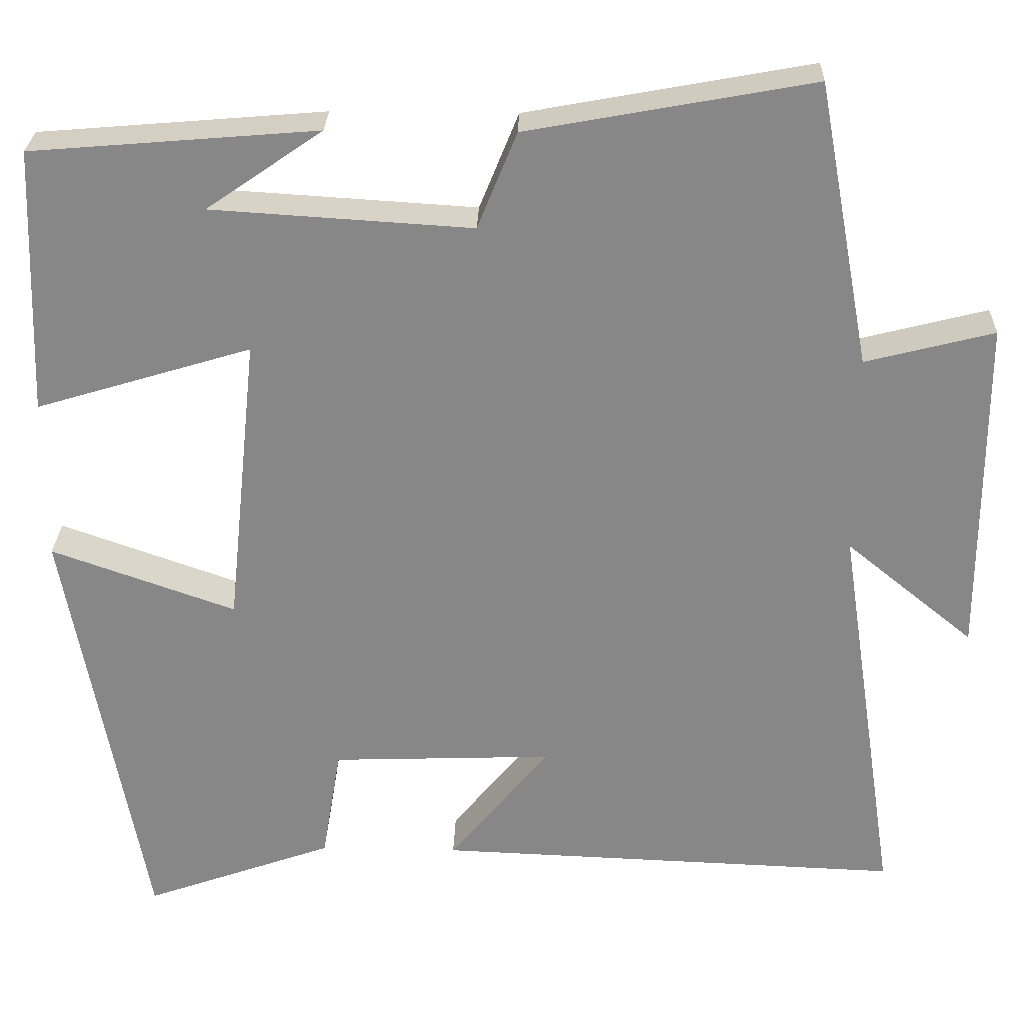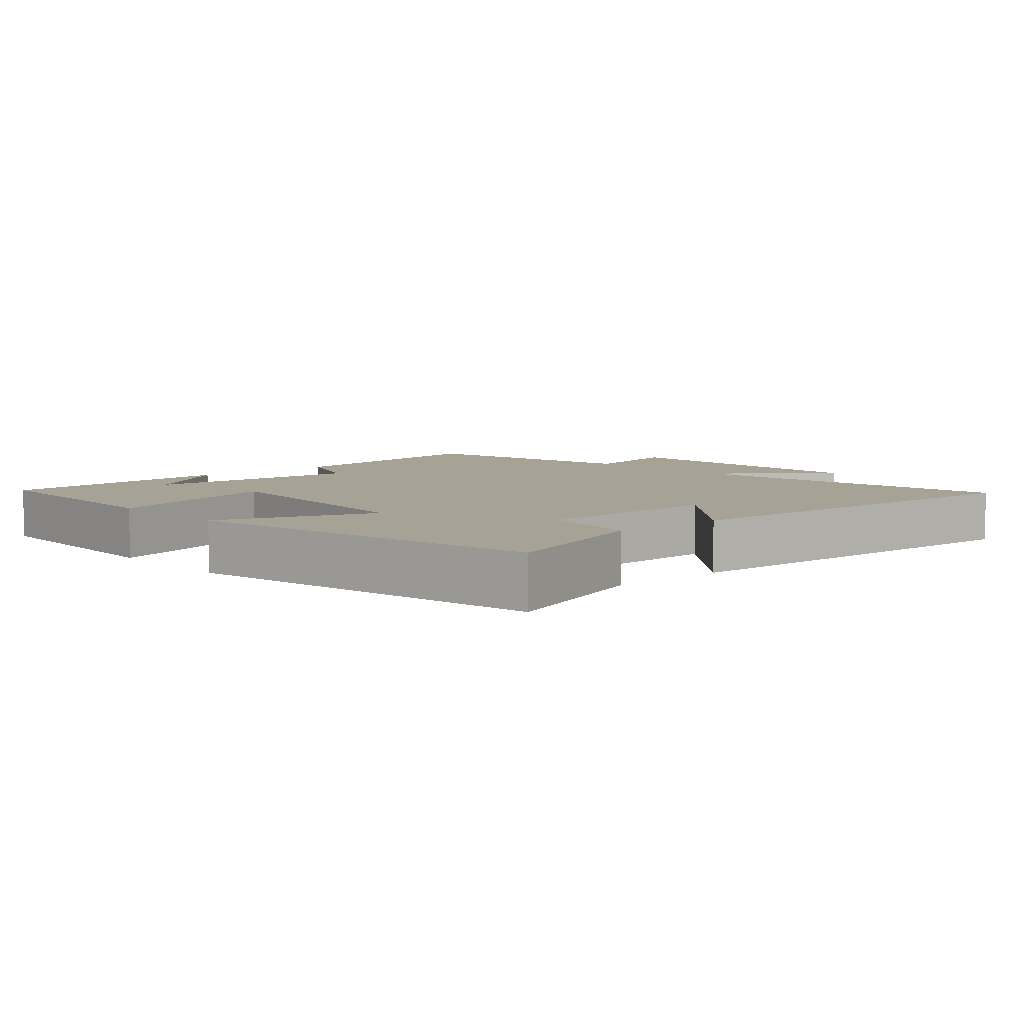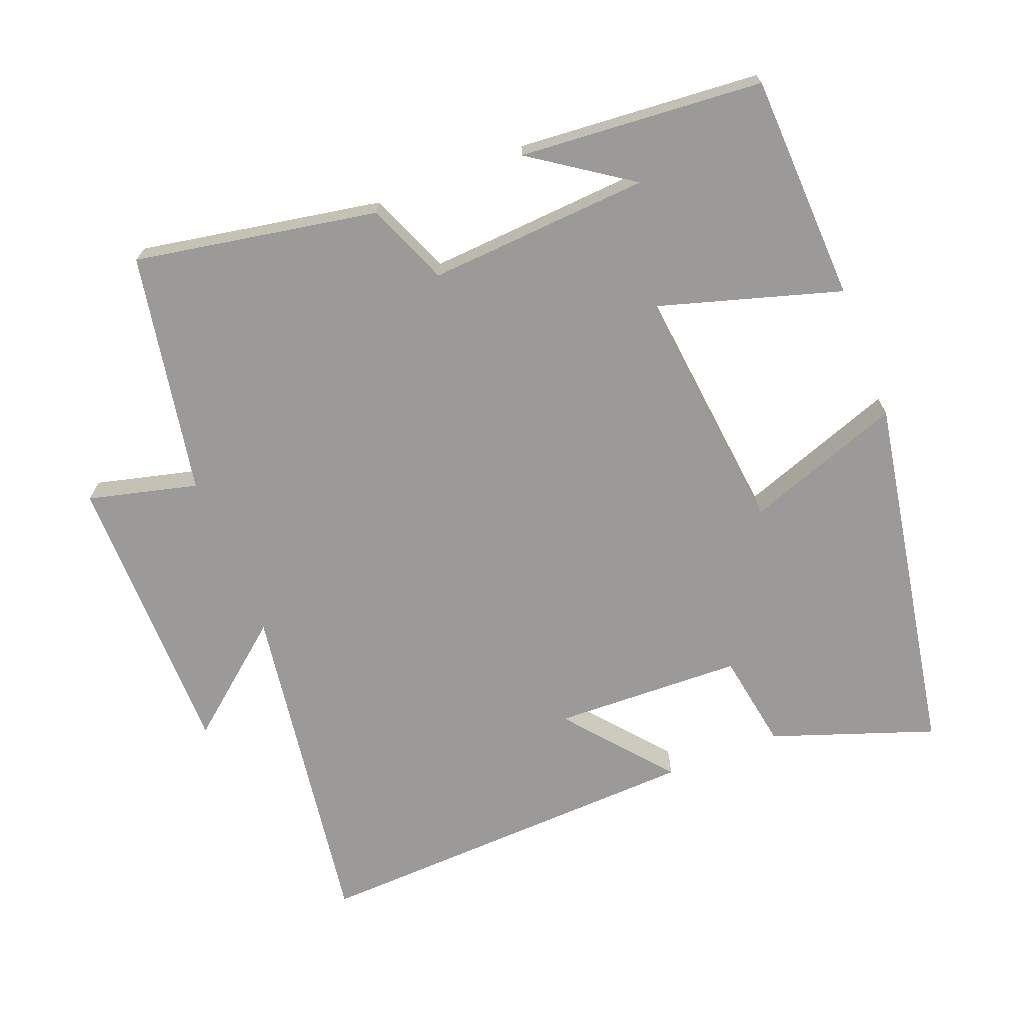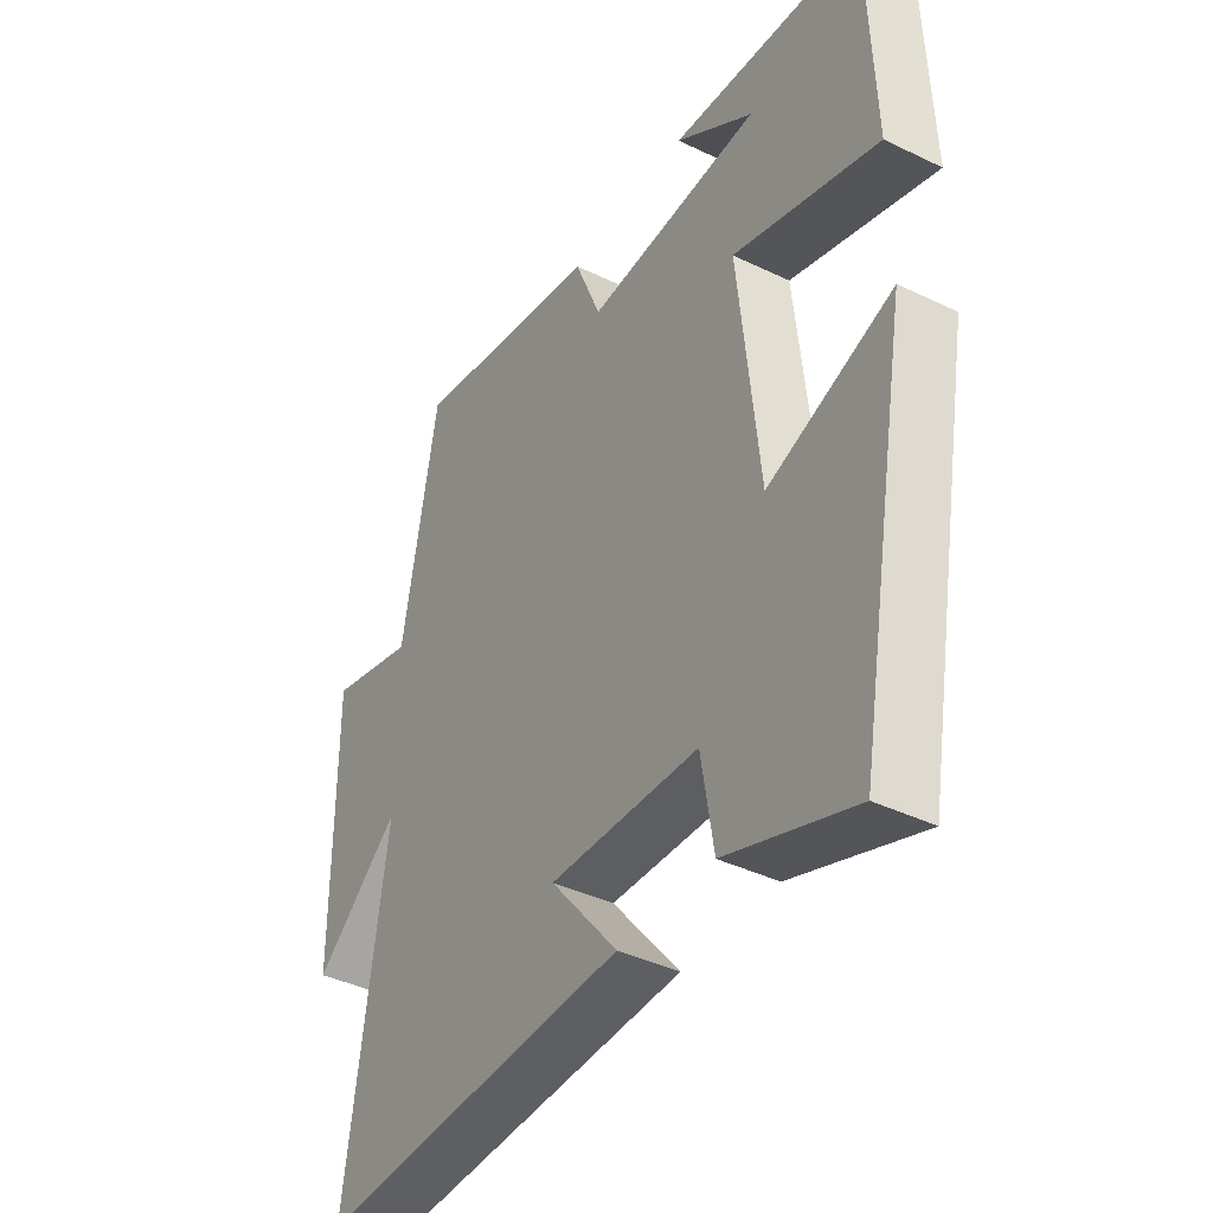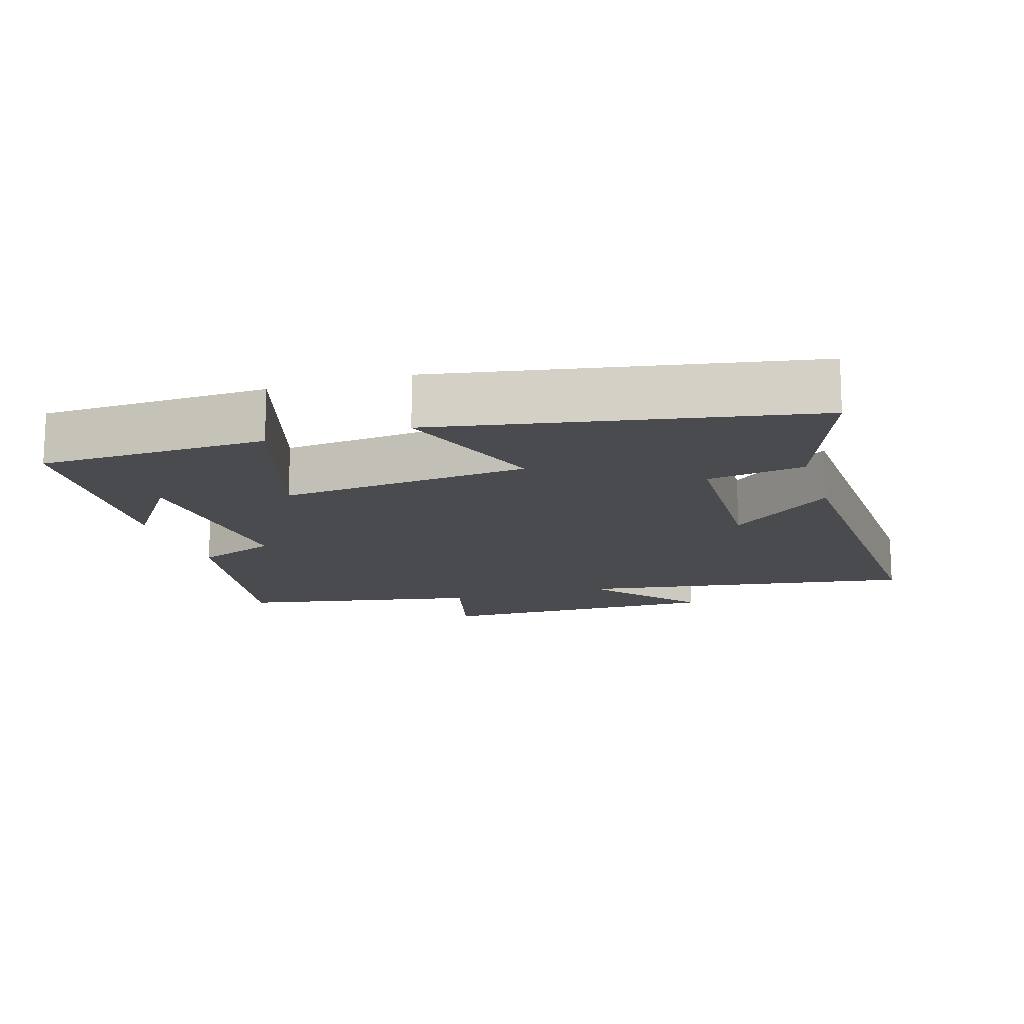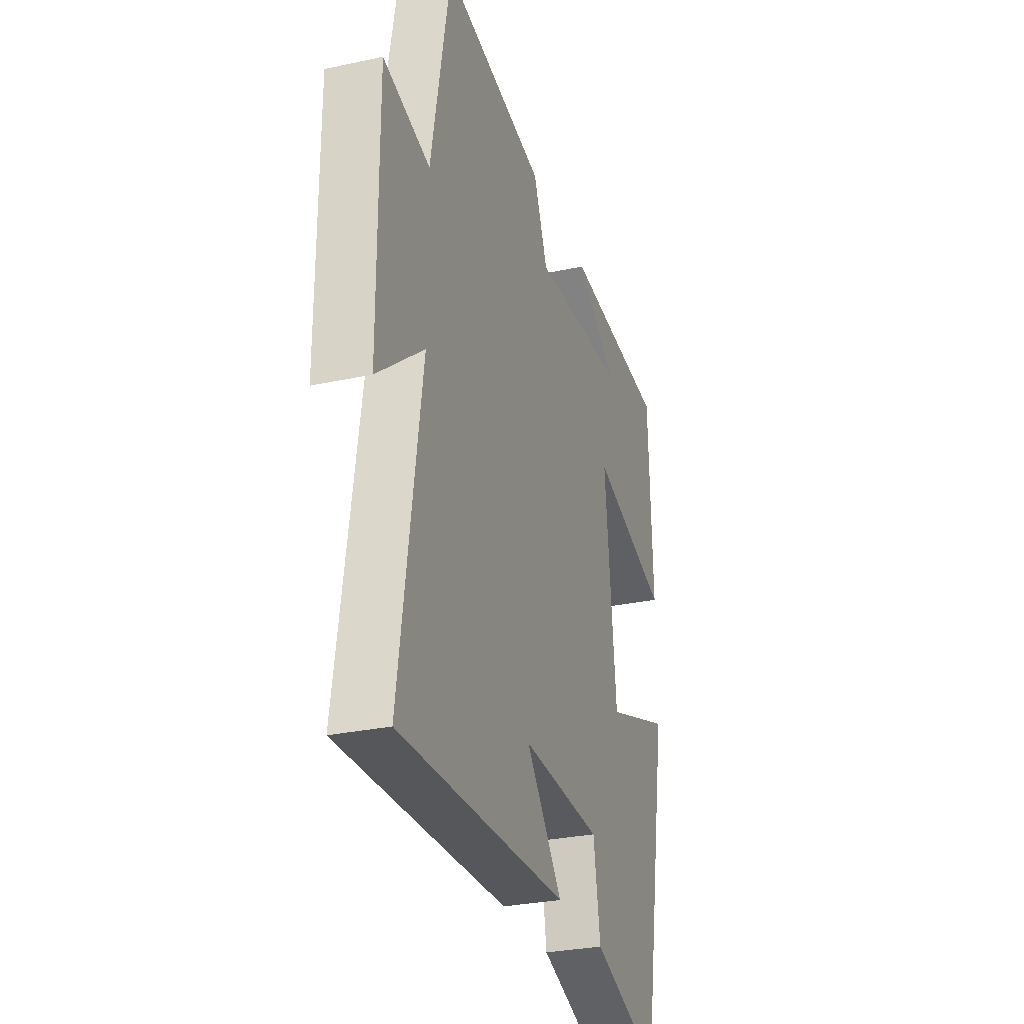
<metadata>
{"format":"obj","ext":"obj","renderer":"f3d","projection":"perspective","resolution":1024,"background":"white","views":[{"elev":27.2,"azim":-178.3,"up":"+Z"},{"elev":6.3,"azim":138.5,"up":"+Y"},{"elev":-69.4,"azim":21.6,"up":"+Y"},{"elev":-40.1,"azim":59.2,"up":"+Z"},{"elev":-14.3,"azim":107.2,"up":"+Y"},{"elev":-29.2,"azim":-72.2,"up":"+Z"}]}
</metadata>
<code>
v -0.435 0.07 0.564
v -0.086 0.07 0.5
v -0.038 0.07 0.382
v 0.28 0.07 0.402
v 0.138 0.07 0.5
v 0.488 0.07 0.471
v 0.5 0.07 0.144
v 0.236 0.07 0.224
v 0.274 0.07 -0.136
v 0.5 0.07 -0.056
v 0.404 0.07 -0.583
v 0.171 0.07 -0.5
v 0.148 0.07 -0.36
v -0.124 0.07 -0.35
v -0.001 0.07 -0.5
v -0.574 0.07 -0.522
v -0.5 0.07 -0.033
v -0.657 0.07 -0.161
v -0.657 0.07 0.257
v -0.5 0.07 0.217
v -0.435 0 0.564
v -0.086 0 0.5
v -0.038 0 0.382
v 0.28 0 0.402
v 0.138 0 0.5
v 0.488 0 0.471
v 0.5 0 0.144
v 0.236 0 0.224
v 0.274 0 -0.136
v 0.5 0 -0.056
v 0.404 0 -0.583
v 0.171 0 -0.5
v 0.148 0 -0.36
v -0.124 0 -0.35
v -0.001 0 -0.5
v -0.574 0 -0.522
v -0.5 0 -0.033
v -0.657 0 -0.161
v -0.657 0 0.257
v -0.5 0 0.217
f 17 18 19 20
f 17 20 1 2
f 14 15 16 17
f 13 14 17 2
f 10 11 12 13
f 9 10 13
f 8 9 13
f 6 7 8
f 4 5 6
f 4 6 8
f 3 4 8
f 13 2 3
f 3 8 13
f 40 39 38 37
f 22 21 40 37
f 37 36 35 34
f 22 37 34 33
f 33 32 31 30
f 33 30 29
f 33 29 28
f 28 27 26
f 26 25 24
f 28 26 24
f 28 24 23
f 23 22 33
f 33 28 23
f 1 21 22 2
f 2 22 23 3
f 3 23 24 4
f 4 24 25 5
f 5 25 26 6
f 6 26 27 7
f 7 27 28 8
f 8 28 29 9
f 9 29 30 10
f 10 30 31 11
f 11 31 32 12
f 12 32 33 13
f 13 33 34 14
f 14 34 35 15
f 15 35 36 16
f 16 36 37 17
f 17 37 38 18
f 18 38 39 19
f 19 39 40 20
f 20 40 21 1

</code>
